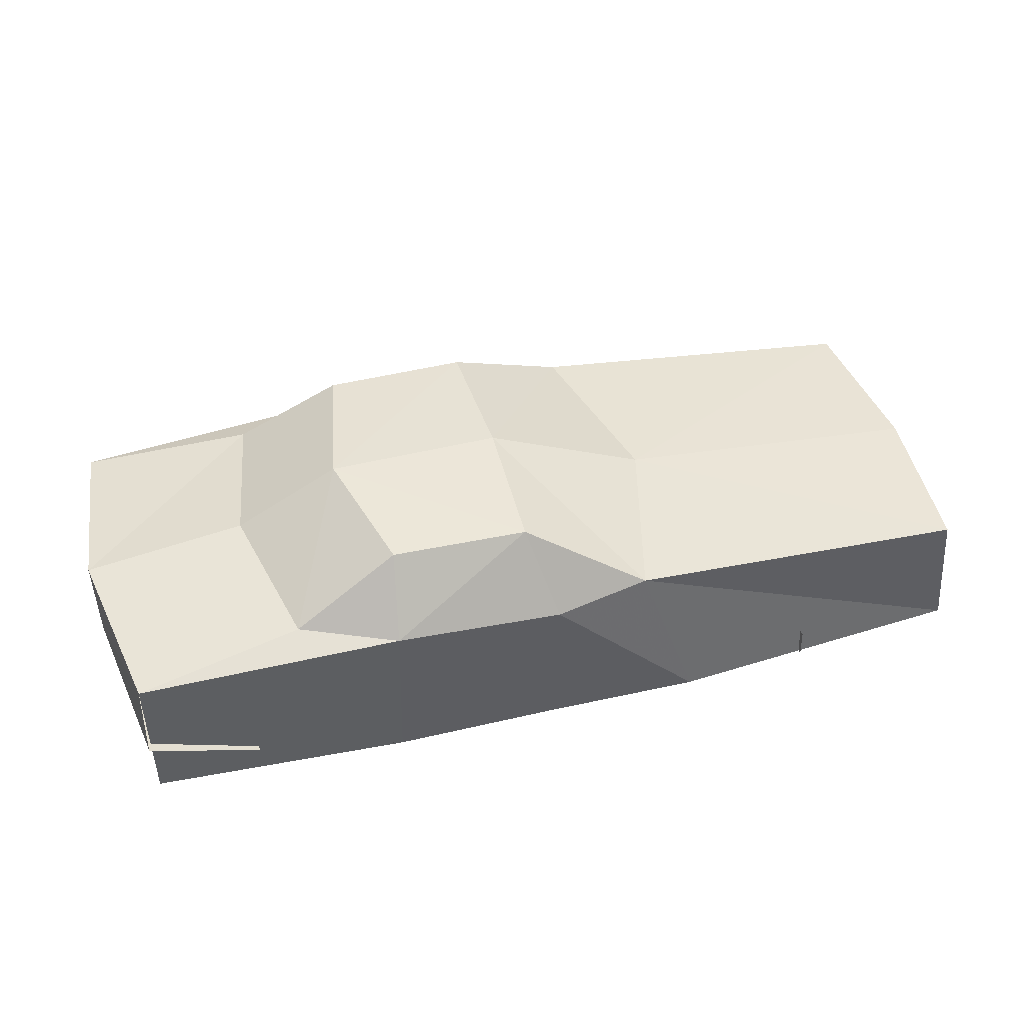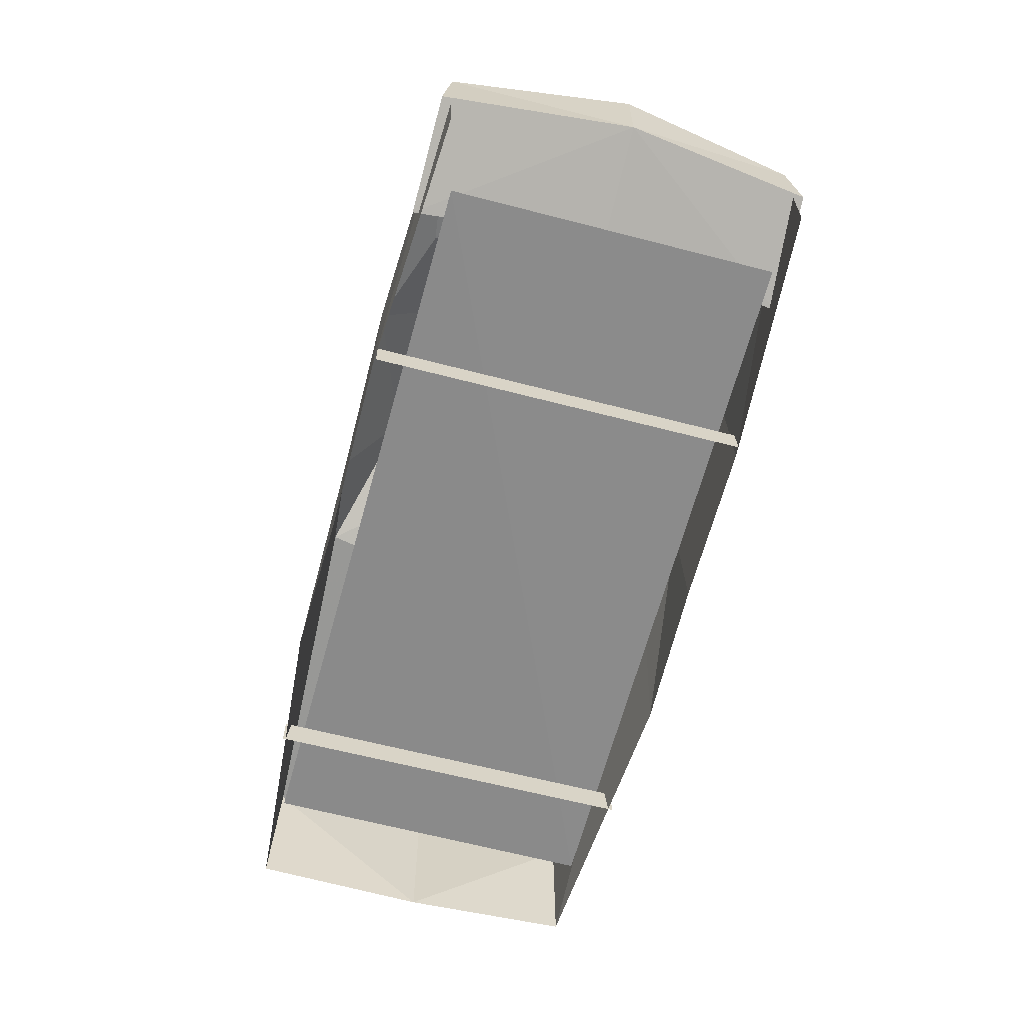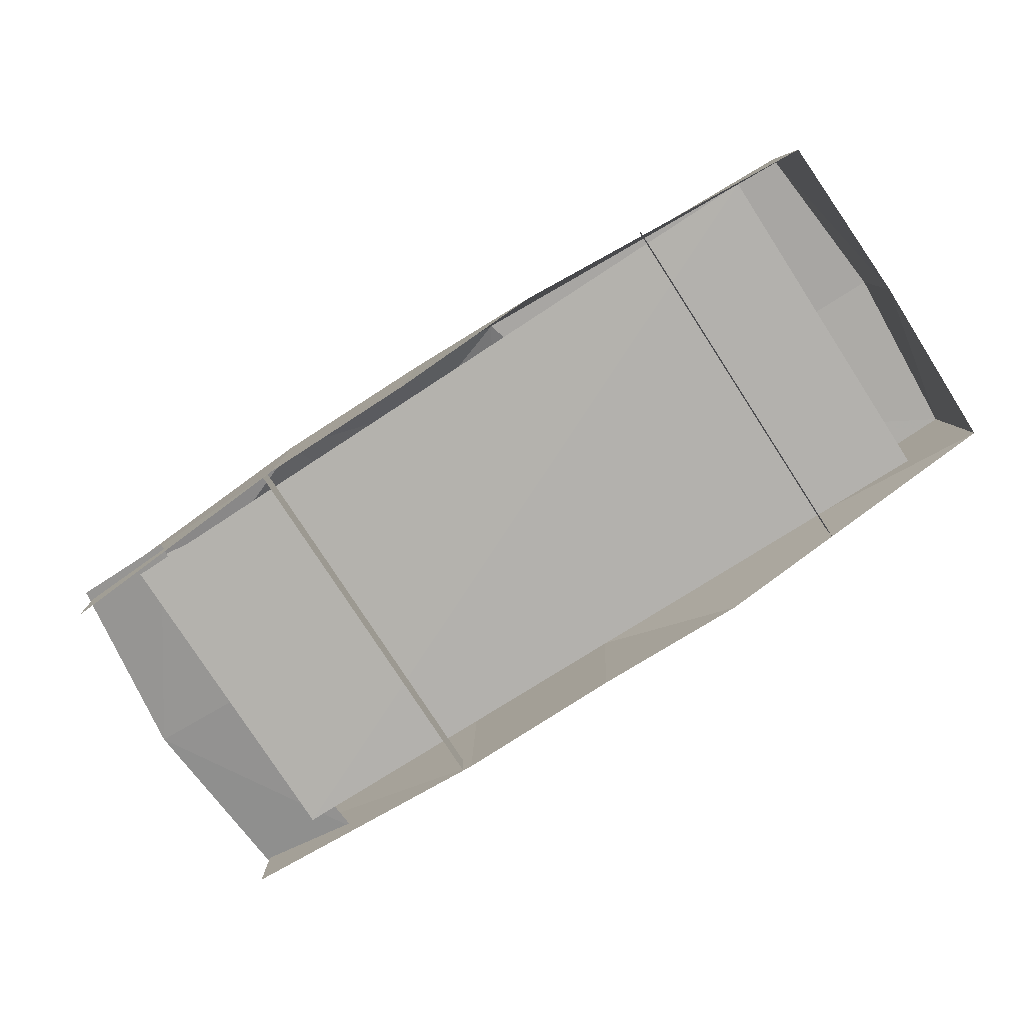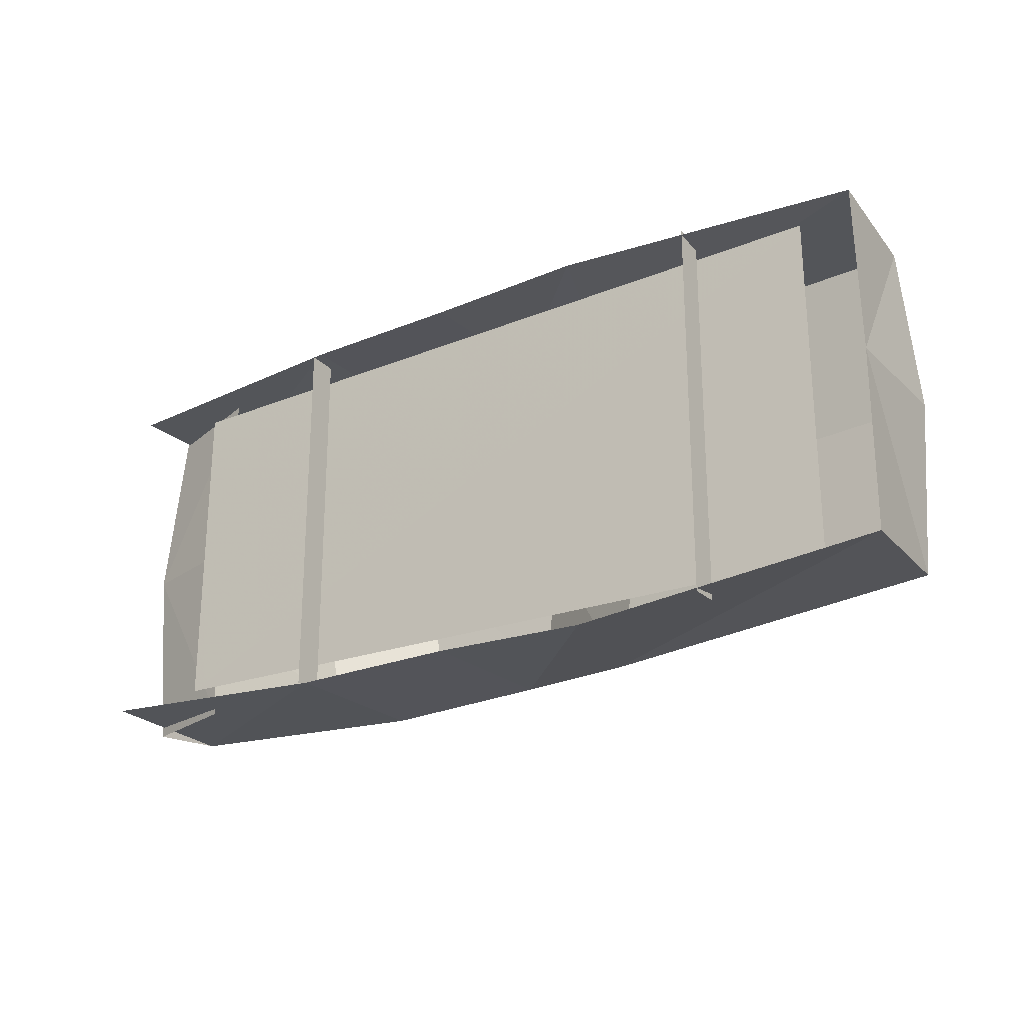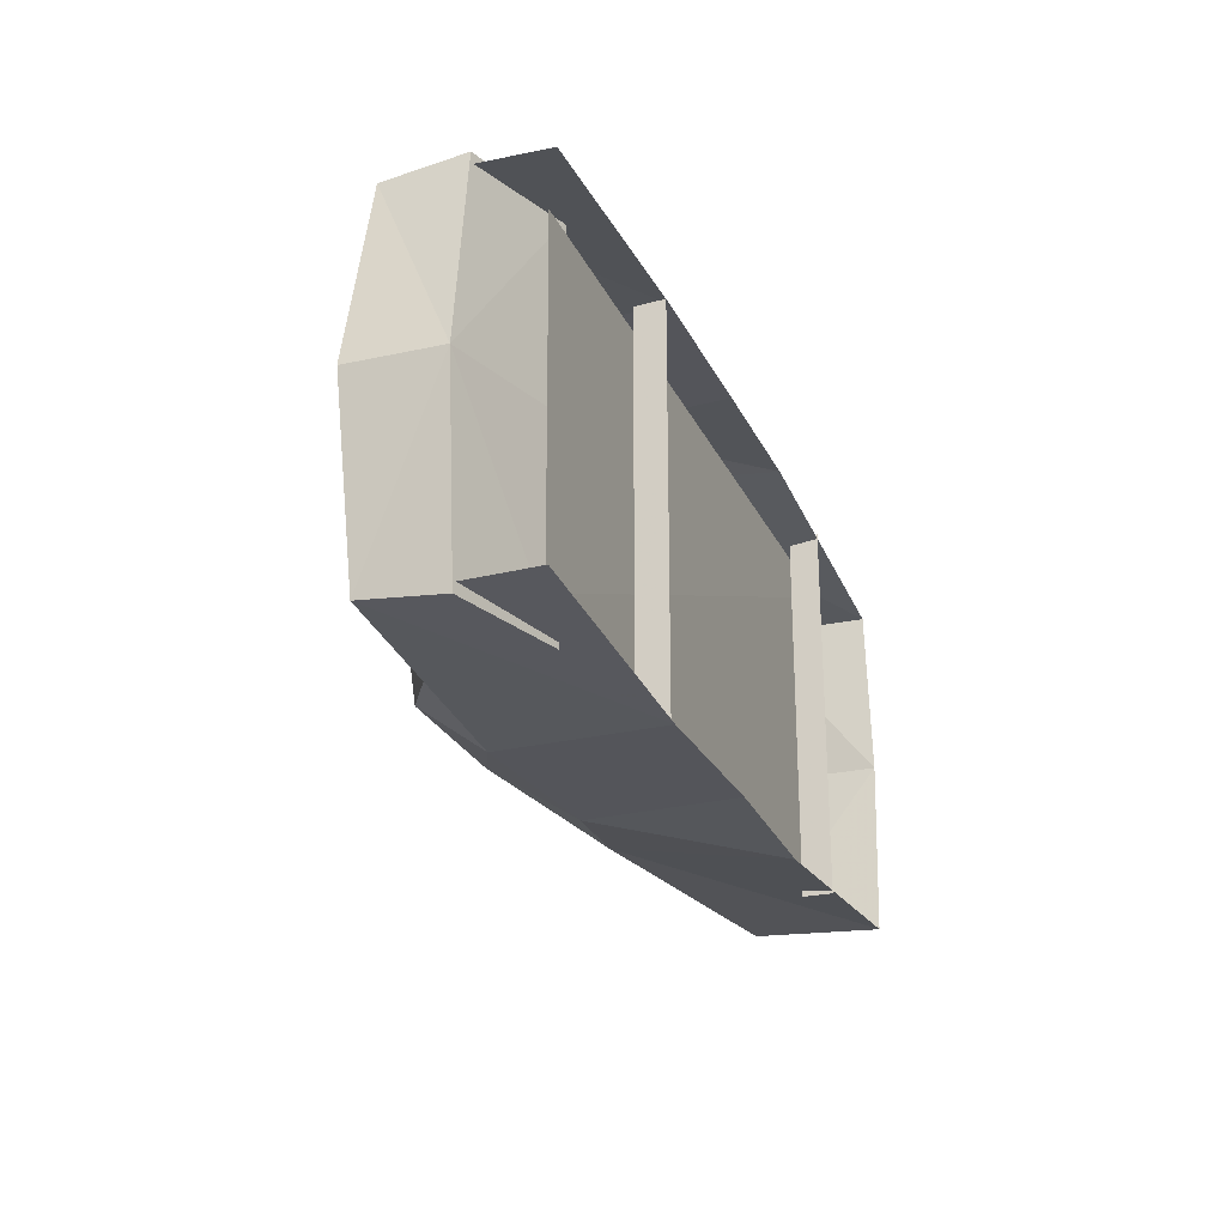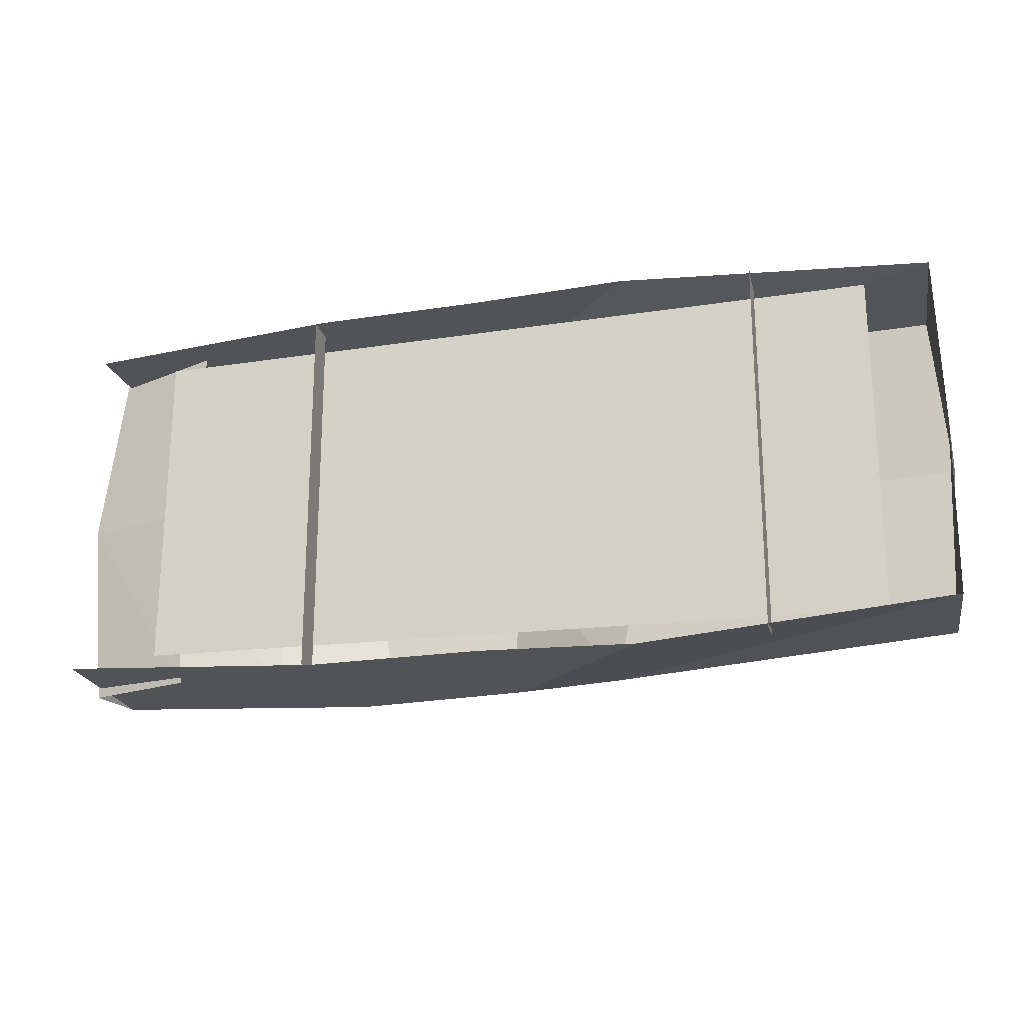
<metadata>
{"format":"obj","ext":"obj","renderer":"f3d","projection":"perspective","resolution":1024,"background":"white","views":[{"elev":43.6,"azim":-16.1,"up":"+Y"},{"elev":-63.7,"azim":-104.7,"up":"+Y"},{"elev":-79.4,"azim":33.0,"up":"+Y"},{"elev":-23.8,"azim":33.9,"up":"+Z"},{"elev":-25.0,"azim":-69.5,"up":"+Z"},{"elev":-21.8,"azim":14.9,"up":"+Z"}]}
</metadata>
<code>
v 276 80 -105
v 64 99 -113
v -13 140 -88
v -100 141 -86
v -267 92 -110
v 282 2 -107
v 95 2 -121
v 3 92 -118
v -1 1 -118
v -104 99 -118
v -106 2 -118
v -266 2 -108
v -201 23 -116
v -268 44 -115
v -112 20 -117
v -112 20 114
v -112 2 115
v -112 2 -117
v 172 20 -117
v 172 20 114
v 172 2 115
v 172 2 -117
v -163 104 -96
v 3 92 -118
v 88 101 0
v -12 145 0
v -118 147 3
v -181 111 0
v -280 98 0
v -279 44 0
v 283 82 0
v 283 0 0
v -211 24 0
v 280 2 104
v 274 80 102
v 57 101 110
v 91 2 118
v -1 92 115
v -5 1 115
v -15 140 85
v -98 141 83
v -104 99 115
v -1 92 115
v -106 2 115
v -263 92 107
v -262 2 105
v -162 104 93
v -264 44 112
v -197 23 113
v -220 22 -97
v -220 23 104
v 240 22 105
v 240 24 -105
f 6 1 2
f 6 2 7
f 8 9 7
f 8 7 2
f 3 4 10
f 3 10 24
f 10 11 9
f 10 9 8
f 5 12 11
f 5 11 10
f 4 23 10
f 3 24 2
f 2 3 26
f 2 26 25
f 3 4 27
f 3 27 26
f 5 14 30
f 5 30 29
f 23 5 29
f 23 29 28
f 23 10 5
f 25 31 1
f 25 1 2
f 1 31 32
f 1 32 6
f 13 33 30
f 13 30 14
f 34 35 36
f 34 36 37
f 38 39 37
f 38 37 36
f 40 41 42
f 40 42 43
f 42 44 39
f 42 39 38
f 45 46 44
f 45 44 42
f 41 47 42
f 40 43 36
f 36 40 26
f 36 26 25
f 40 41 27
f 40 27 26
f 45 48 30
f 45 30 29
f 47 45 29
f 47 29 28
f 47 42 45
f 25 31 35
f 25 35 36
f 35 31 32
f 35 32 34
f 49 33 30
f 49 30 48
f 47 41 27
f 47 27 28
f 23 4 27
f 23 27 28
f 15 16 17
f 15 17 18
f 19 20 21
f 19 21 22
f 52 51 50
f 52 50 53

</code>
